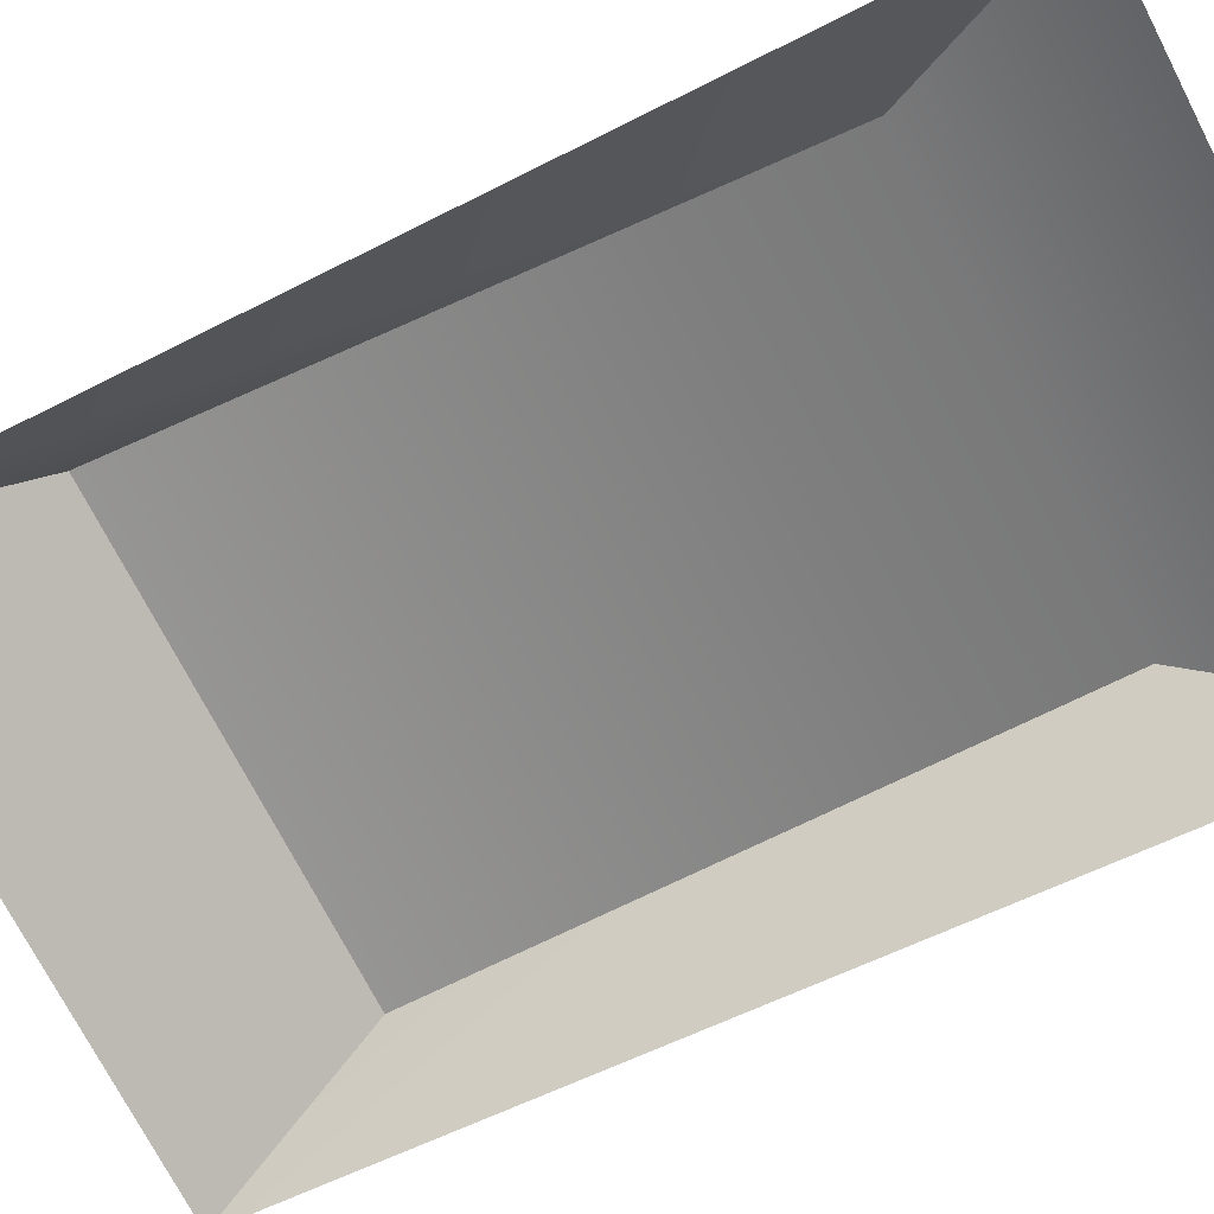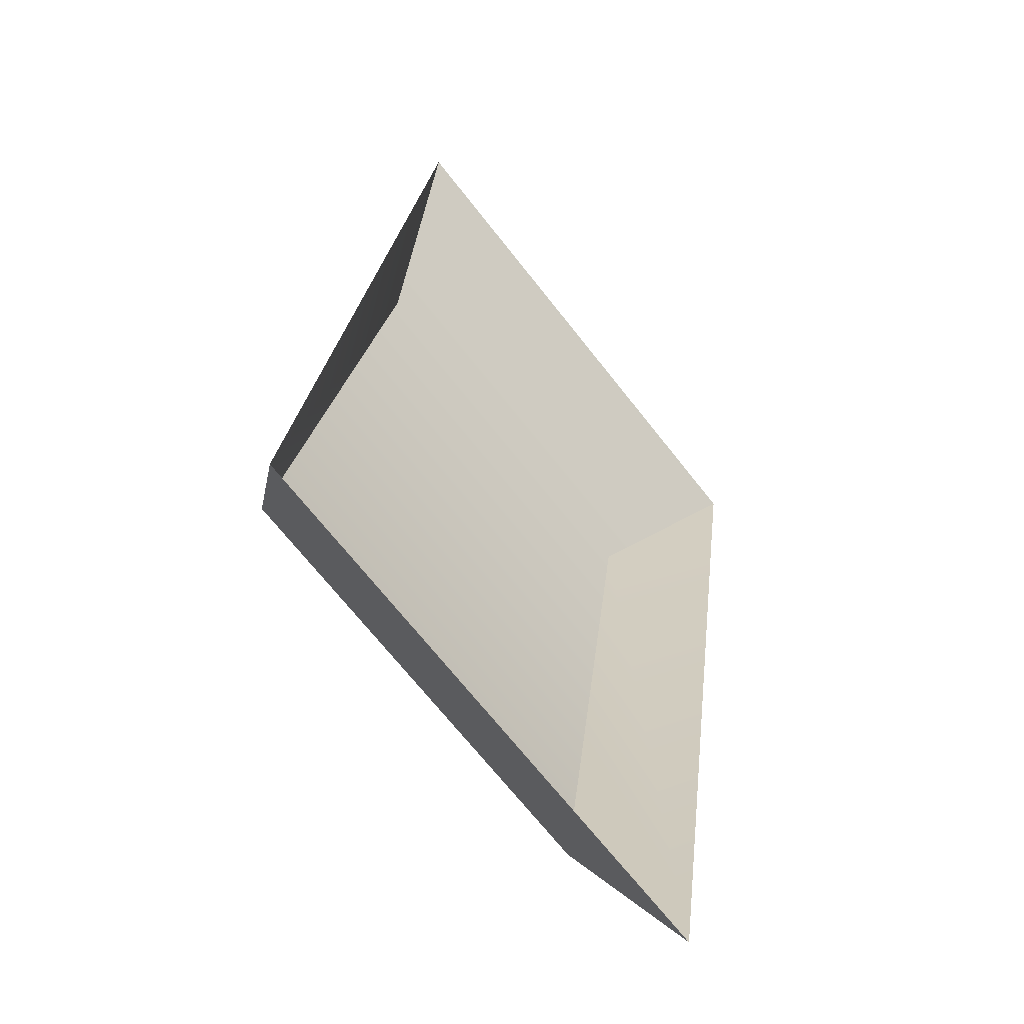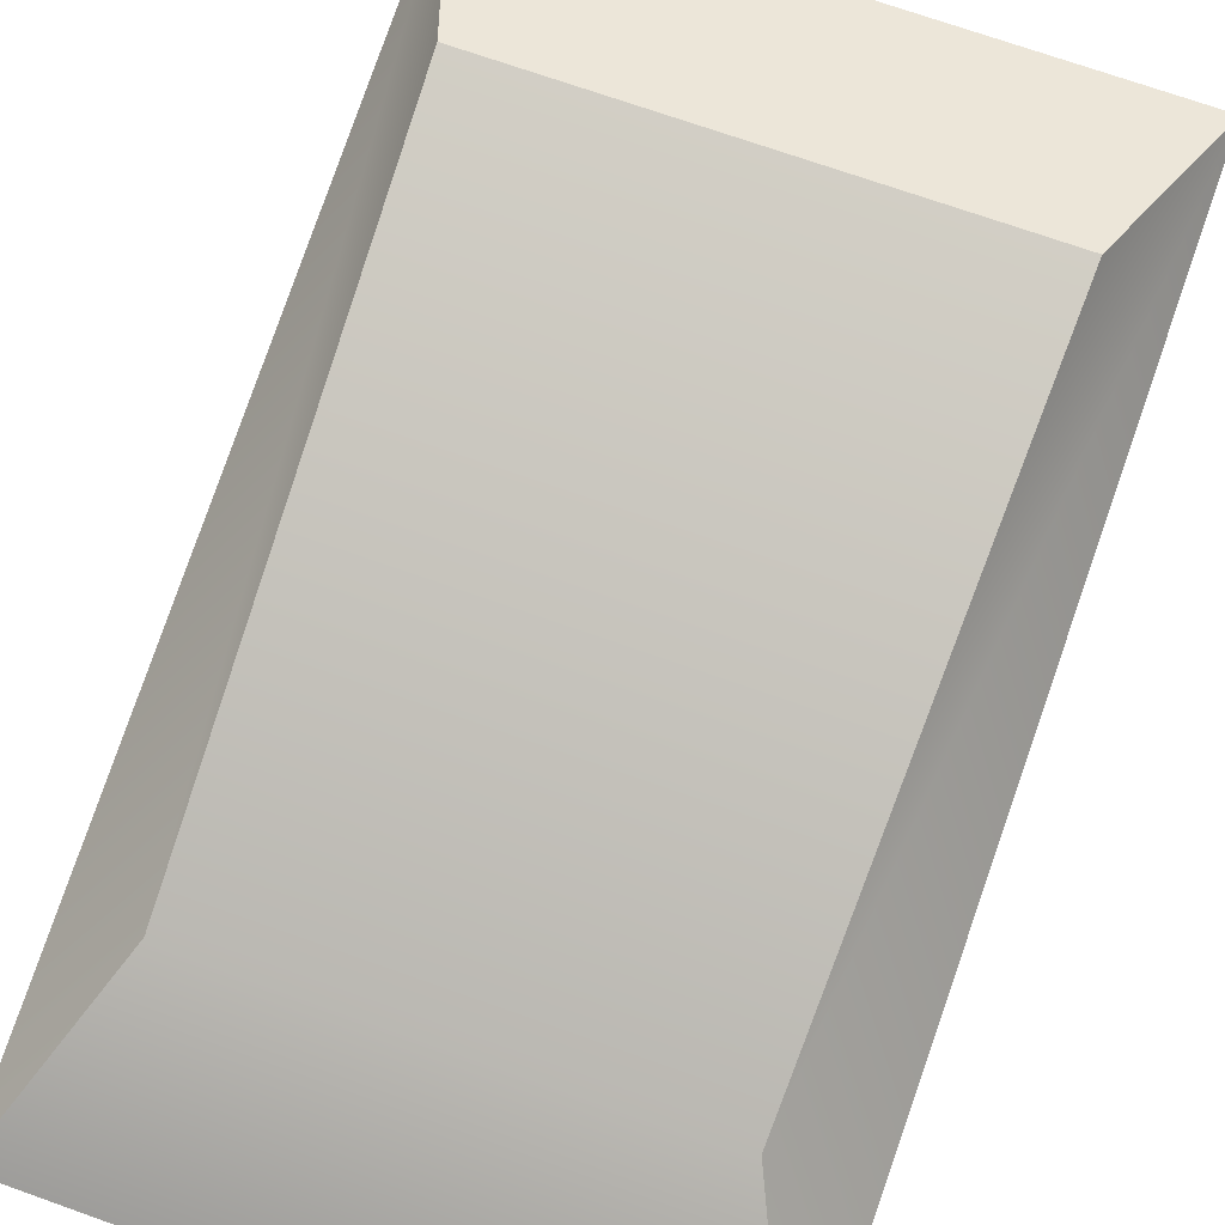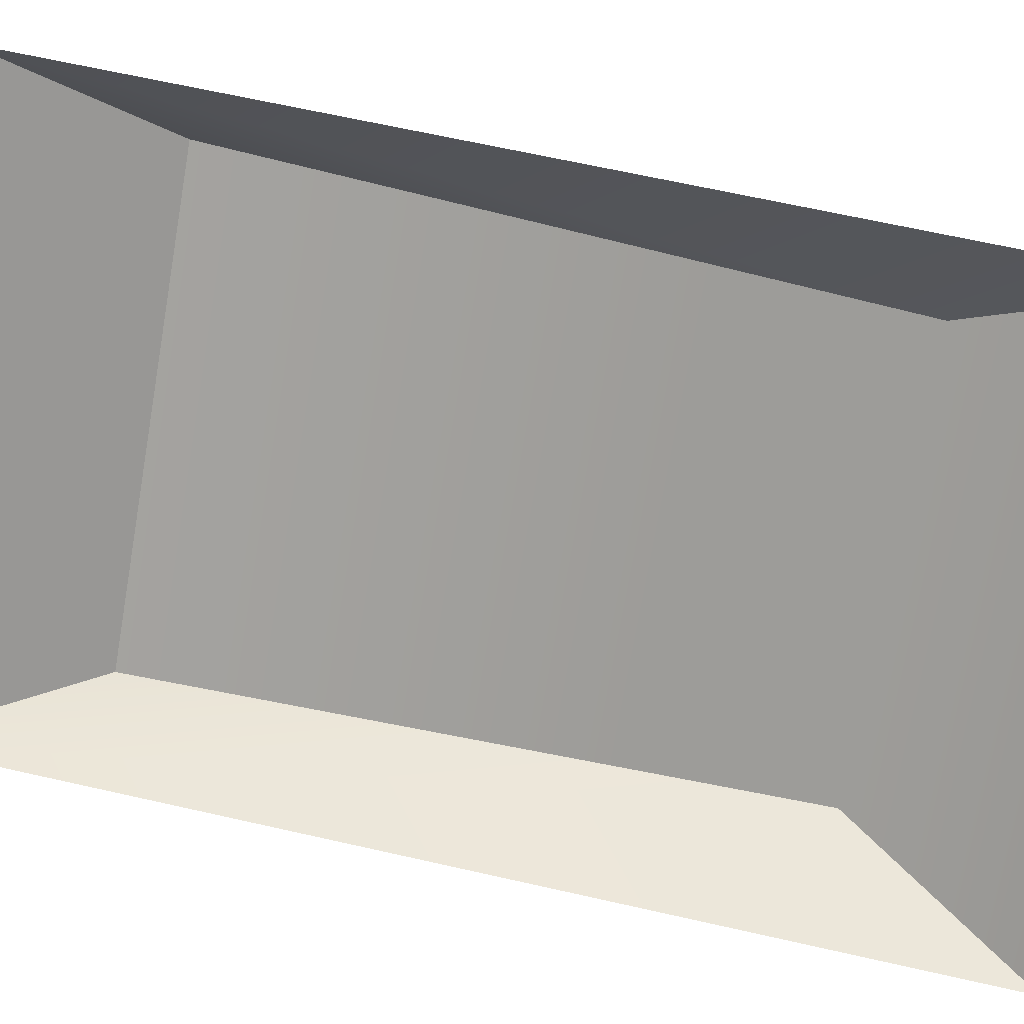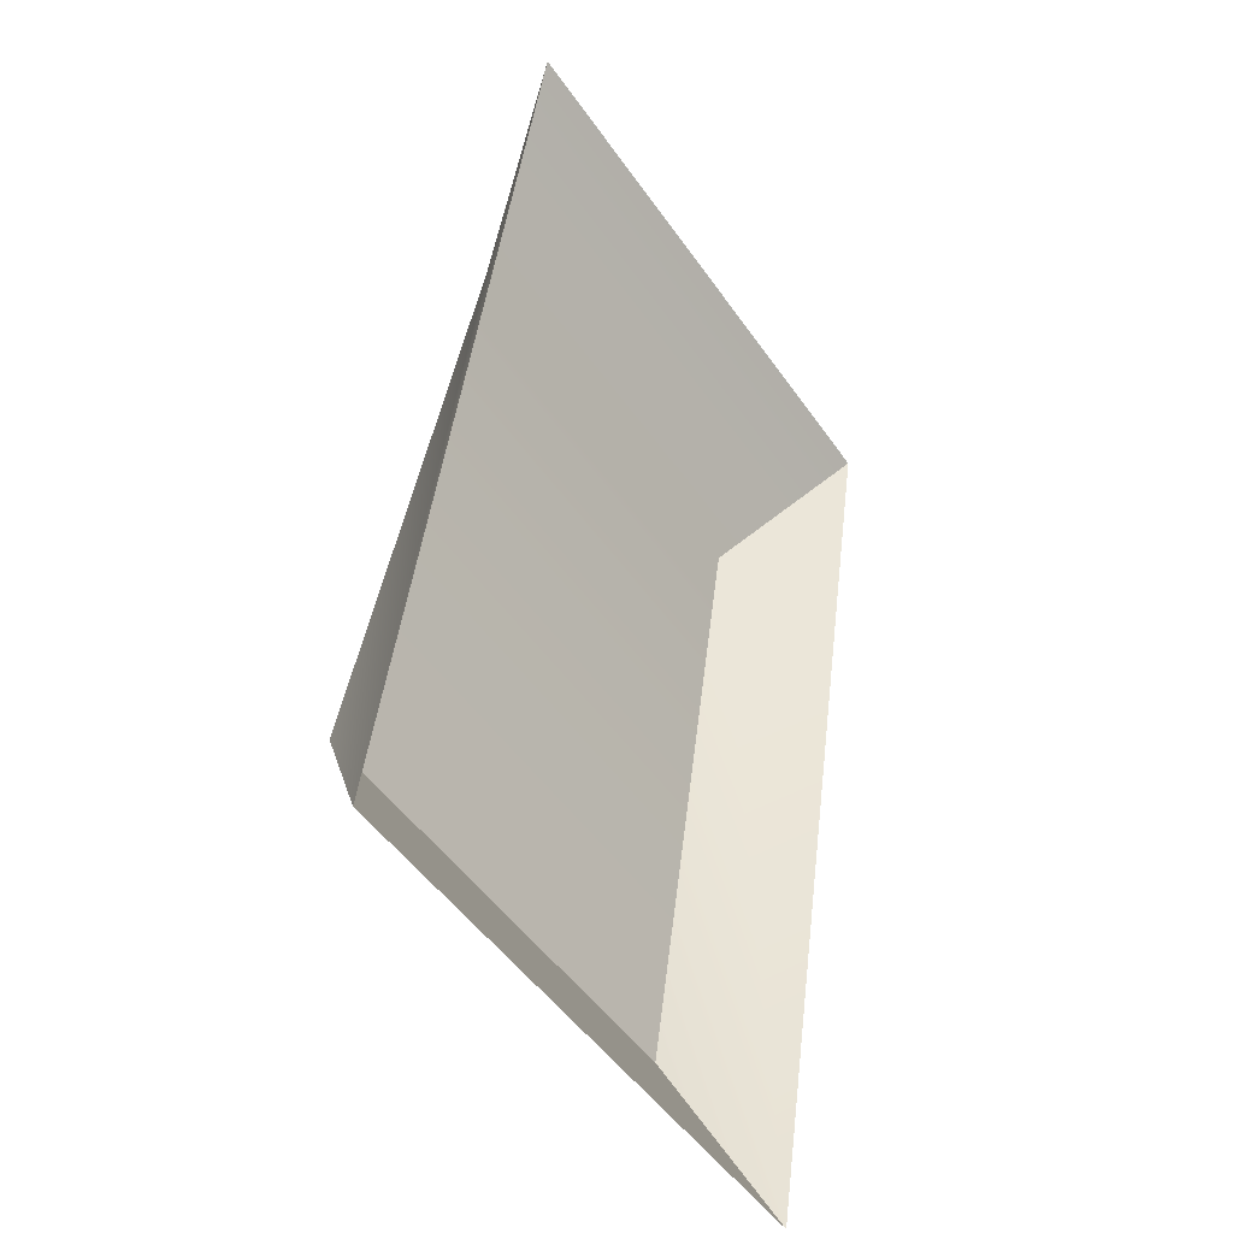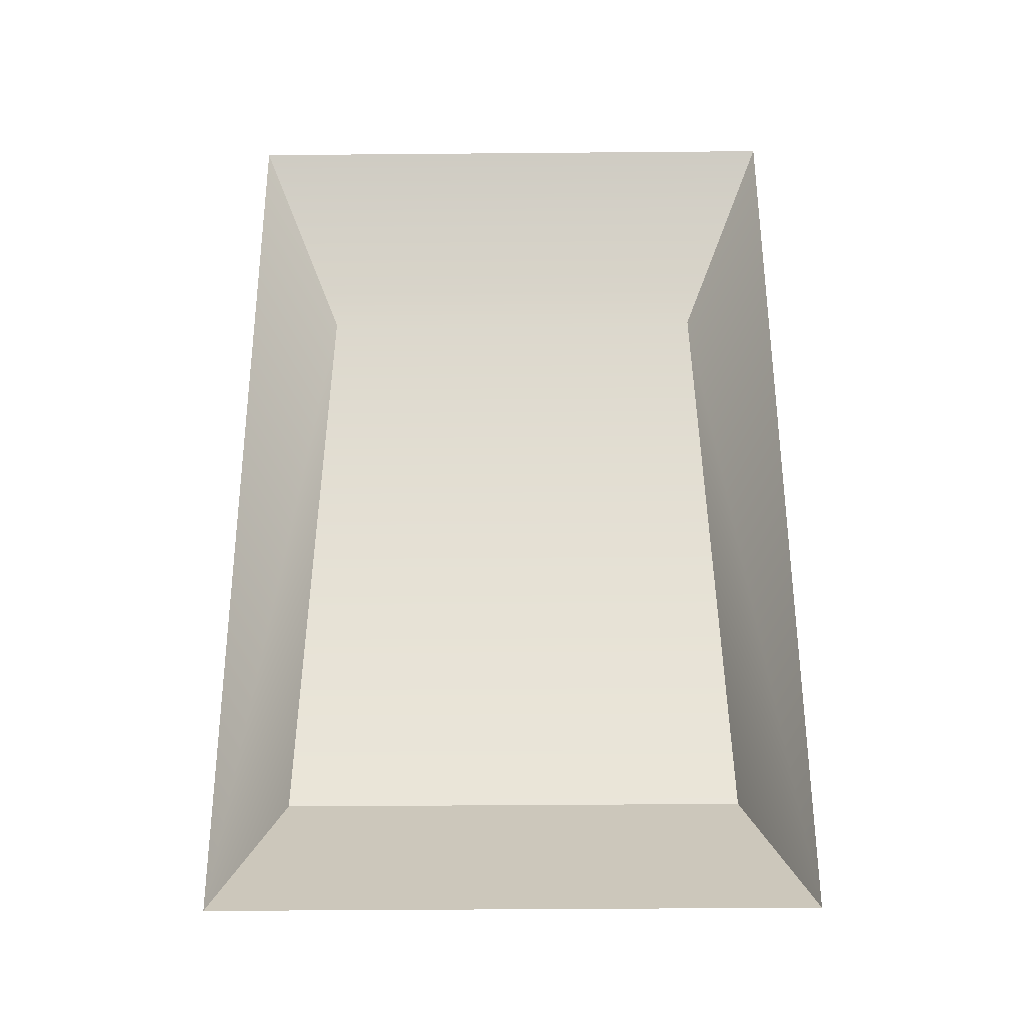
<metadata>
{"format":"obj","ext":"obj","renderer":"f3d","projection":"perspective","resolution":1024,"background":"white","views":[{"elev":-73.5,"azim":-62.6,"up":"+Y"},{"elev":-70.4,"azim":-51.6,"up":"+Z"},{"elev":72.1,"azim":19.5,"up":"+Y"},{"elev":-73.3,"azim":-99.8,"up":"+Y"},{"elev":-50.0,"azim":-56.4,"up":"+Z"},{"elev":-41.6,"azim":0.6,"up":"+Z"}]}
</metadata>
<code>
o Plane.001_Plane.003
v -0.0796 0.03655 0.3889
v 0.0796 0.03655 0.3889
v 0.0796 0.07451 0.1281
v -0.0796 0.07451 0.1281
v 0.06327 0.09825 0.1755
v -0.06327 0.09825 0.1755
v -0.05716 0.07021 0.3432
v 0.05716 0.07021 0.3432
f 3 8 2
f 7 5 6
f 4 5 3
f 4 7 6
f 2 7 1
f 3 5 8
f 7 8 5
f 4 6 5
f 4 1 7
f 2 8 7

</code>
